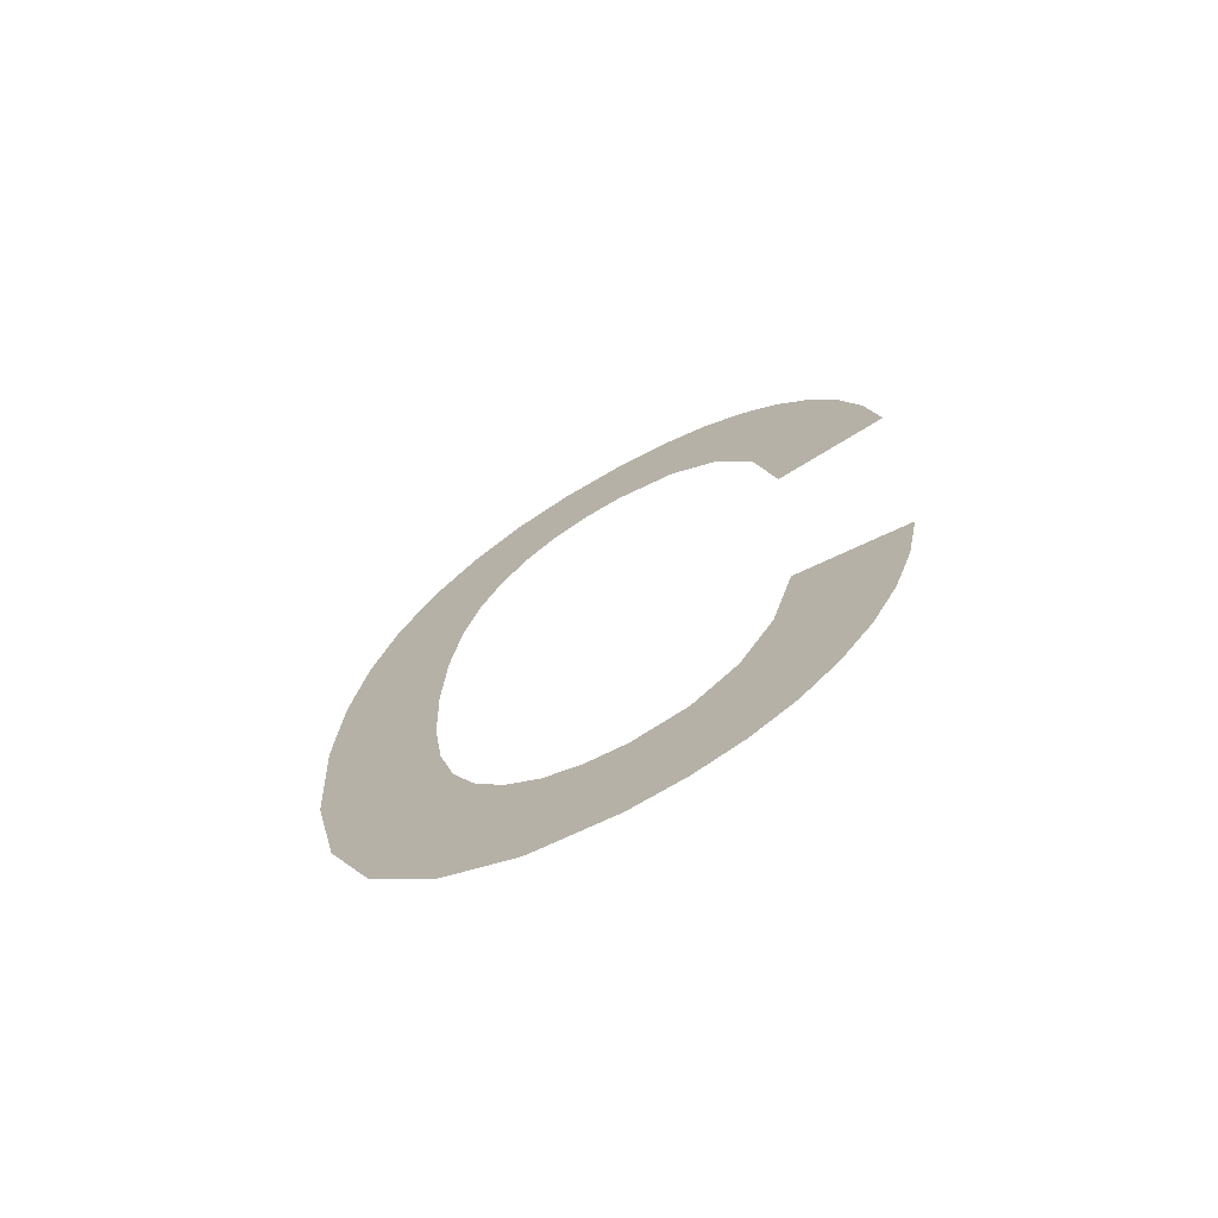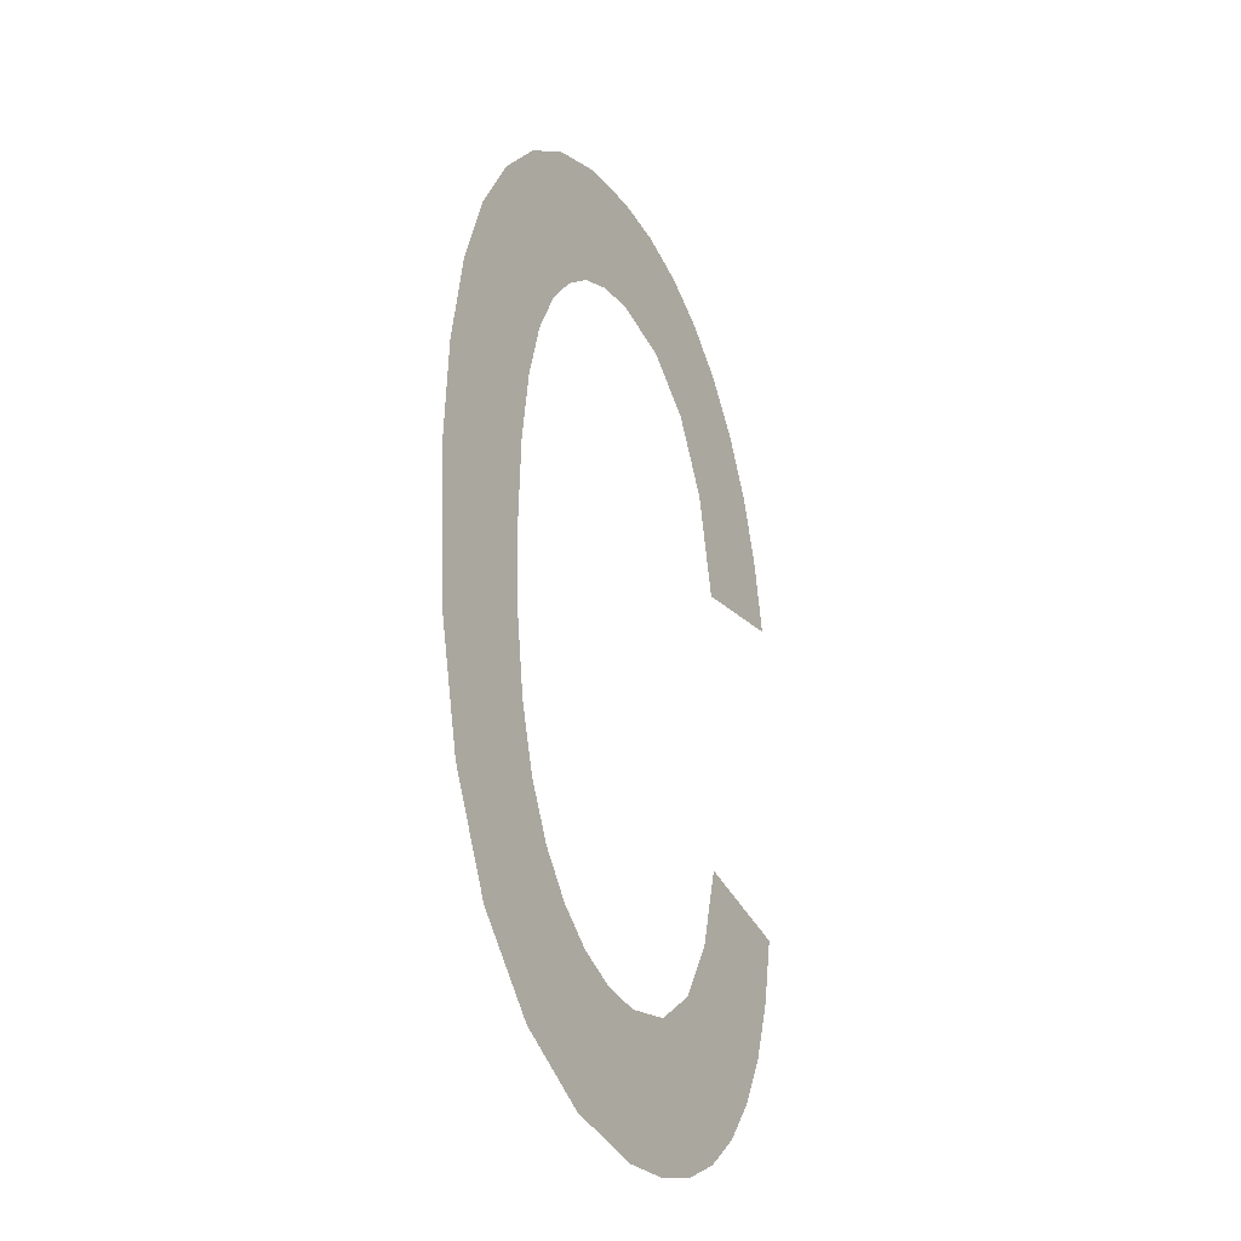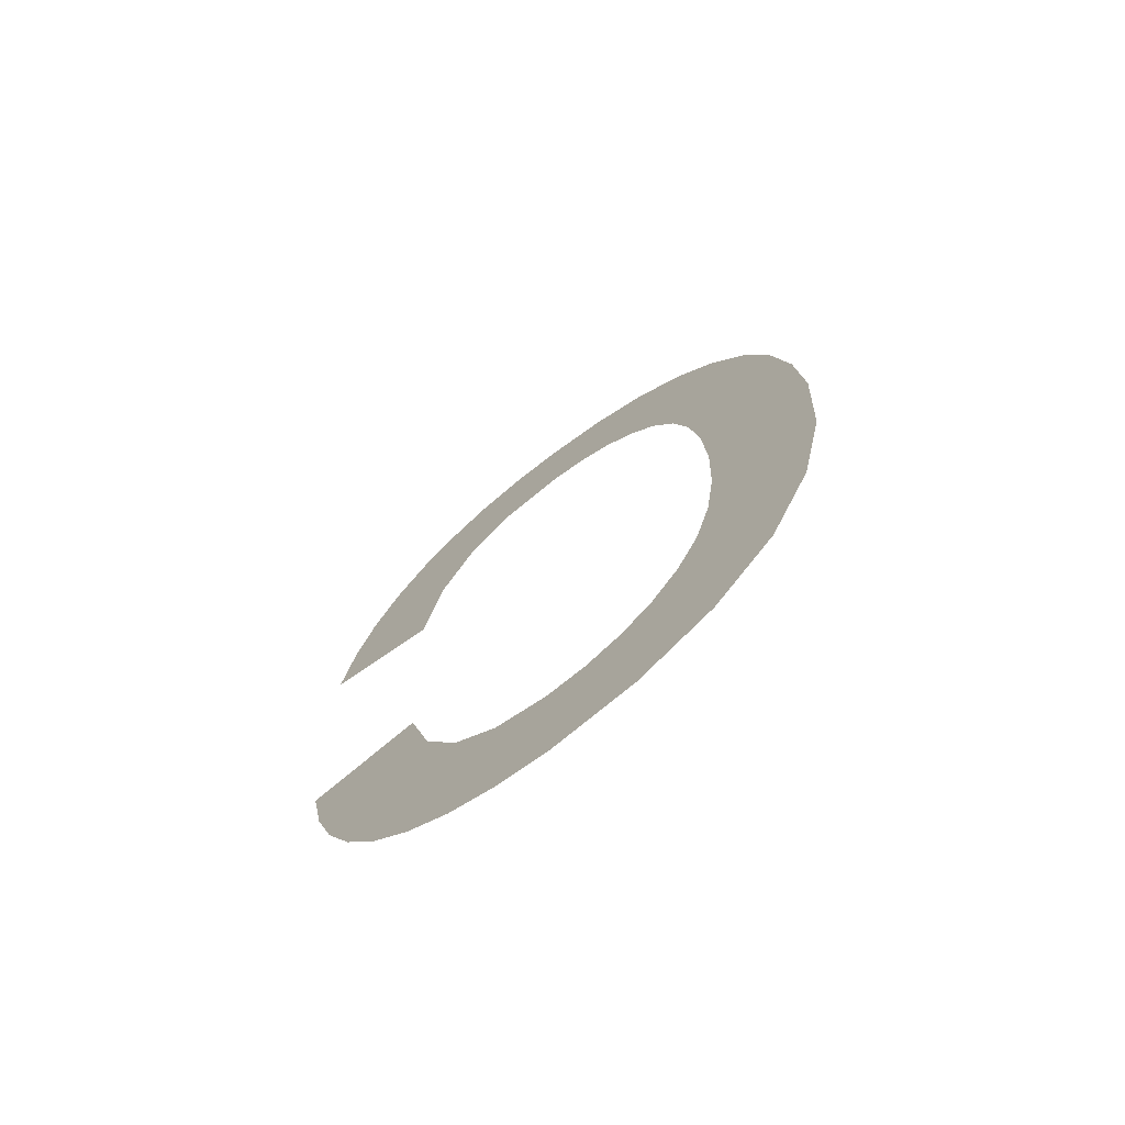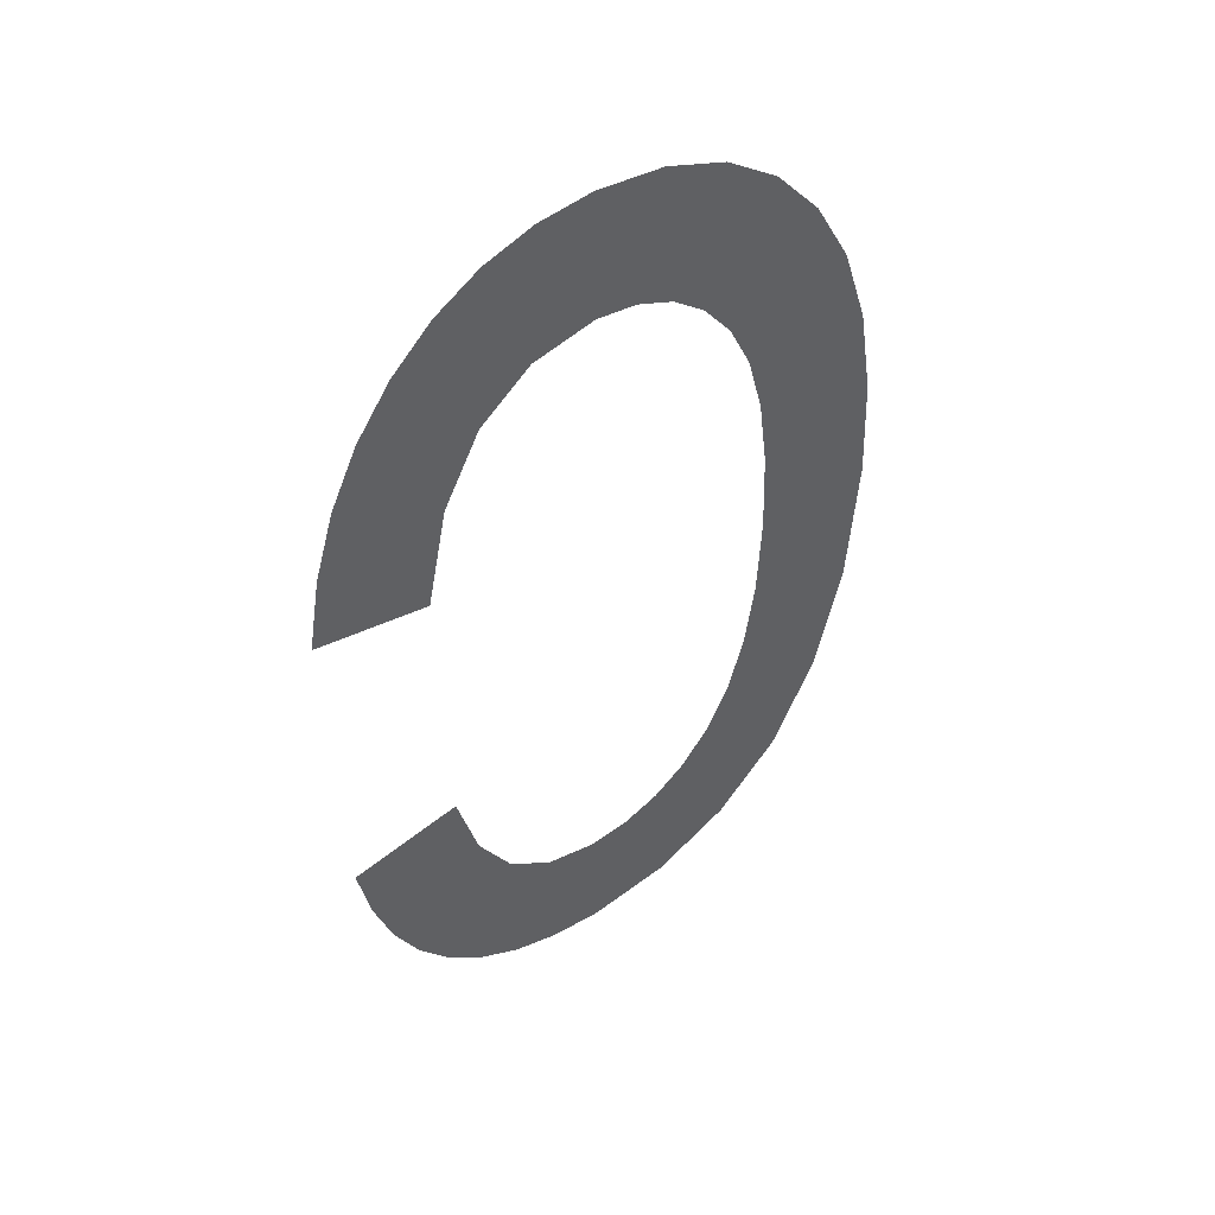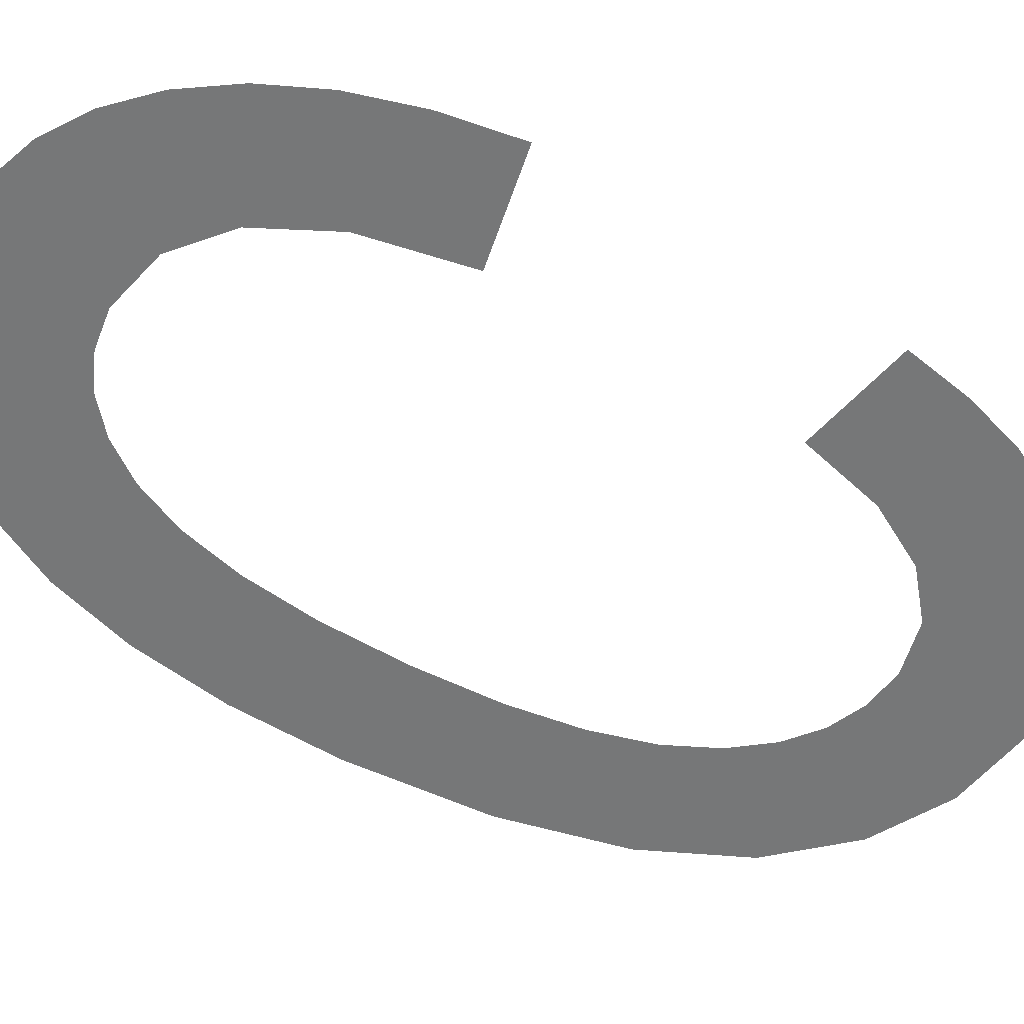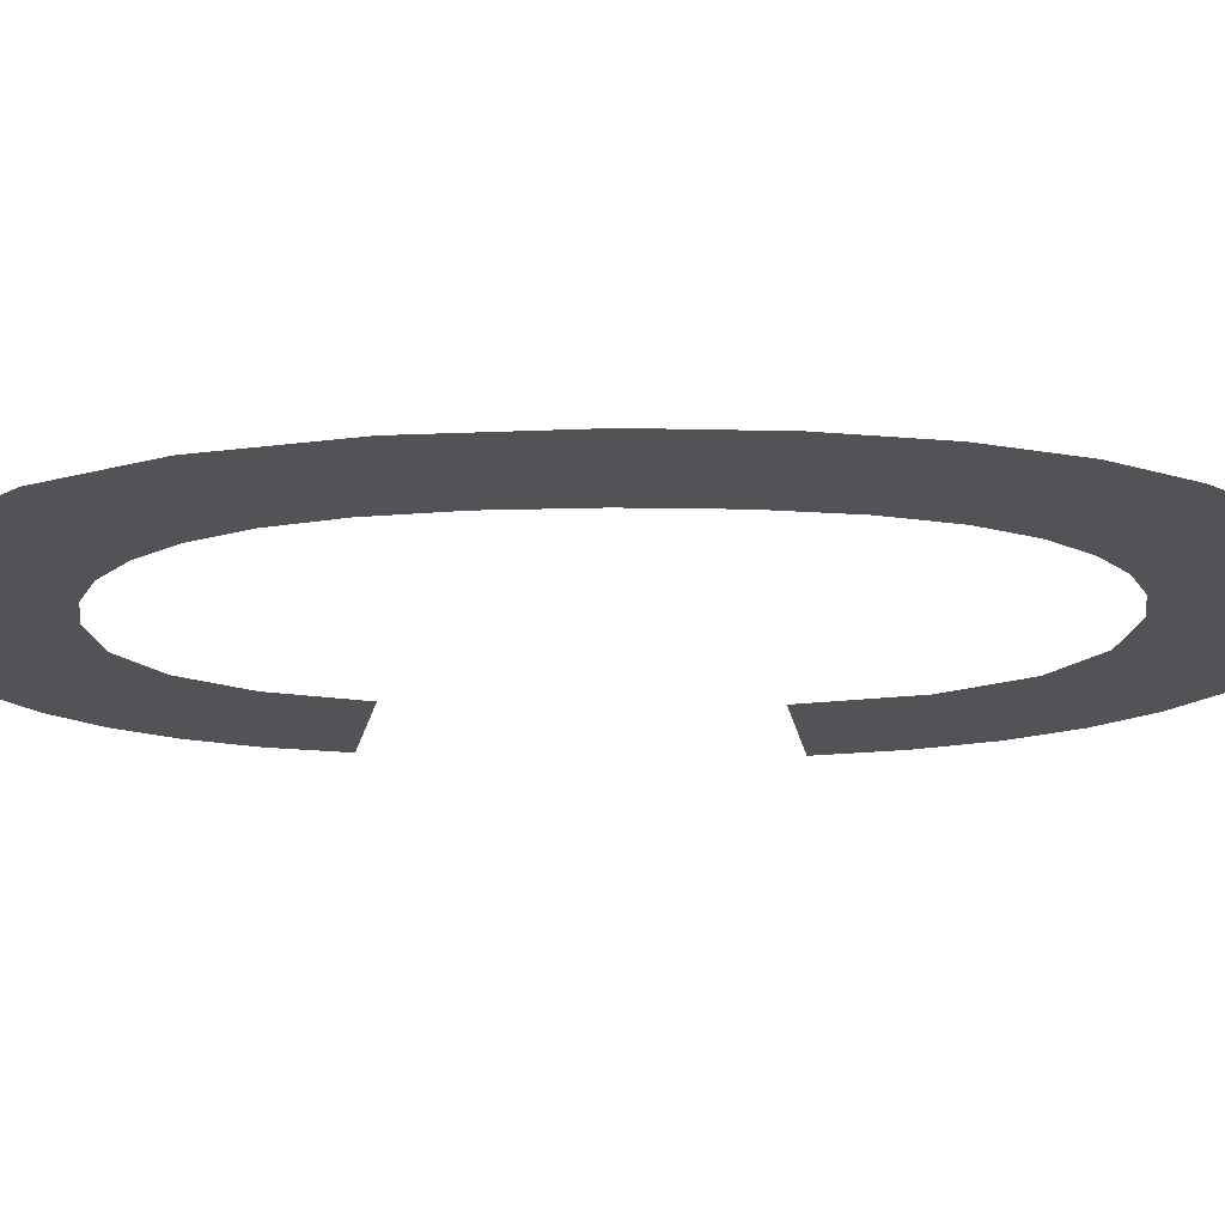
<metadata>
{"format":"obj","ext":"obj","renderer":"f3d","projection":"perspective","resolution":1024,"background":"white","views":[{"elev":-72.2,"azim":28.9,"up":"+Z"},{"elev":-32.0,"azim":-61.0,"up":"+Z"},{"elev":-74.2,"azim":-143.0,"up":"+Z"},{"elev":50.1,"azim":145.1,"up":"+Z"},{"elev":-56.9,"azim":60.8,"up":"+Y"},{"elev":-21.9,"azim":-89.9,"up":"+Y"}]}
</metadata>
<code>
o mesh81/mesh81-geometry#mesh81-geometry
v 0.1453 -0.1679 0.1565
v 0.1453 -0.1679 0.1596
v 0.1452 -0.1679 0.1583
v 0.1454 -0.1679 0.1608
v 0.1456 -0.1679 0.1551
v 0.1458 -0.1679 0.1618
v 0.1462 -0.1679 0.1539
v 0.1462 -0.1679 0.1626
v 0.1469 -0.1679 0.153
v 0.1466 -0.1679 0.1572
v 0.1468 -0.1679 0.1563
v 0.1466 -0.1679 0.1582
v 0.147 -0.1679 0.1555
v 0.1467 -0.1679 0.1633
v 0.1479 -0.1679 0.1525
v 0.1466 -0.1679 0.1593
v 0.1472 -0.1679 0.1549
v 0.1467 -0.1679 0.1602
v 0.1476 -0.1679 0.1545
v 0.1474 -0.1679 0.1637
v 0.148 -0.1679 0.1541
v 0.1469 -0.1679 0.1609
v 0.1489 -0.1679 0.1523
v 0.1472 -0.1679 0.1615
v 0.1484 -0.1679 0.1539
v 0.1475 -0.1679 0.162
v 0.1489 -0.1679 0.1539
v 0.1481 -0.1679 0.164
v 0.1495 -0.1679 0.1524
v 0.1479 -0.1679 0.1623
v 0.1495 -0.1679 0.154
v 0.1484 -0.1679 0.1625
v 0.15 -0.1679 0.1525
v 0.1488 -0.1679 0.1641
v 0.1501 -0.1679 0.1545
v 0.1488 -0.1679 0.1625
v 0.1505 -0.1679 0.1528
v 0.1496 -0.1679 0.1624
v 0.1505 -0.1679 0.1552
v 0.1495 -0.1679 0.164
v 0.1507 -0.1679 0.1562
v 0.1501 -0.1679 0.1638
v 0.151 -0.1679 0.1532
v 0.1502 -0.1679 0.1618
v 0.1521 -0.1679 0.1559
v 0.1506 -0.1679 0.1635
v 0.1514 -0.1679 0.1538
v 0.1506 -0.1679 0.161
v 0.1517 -0.1679 0.1544
v 0.1511 -0.1679 0.163
v 0.1519 -0.1679 0.1551
v 0.1509 -0.1679 0.1597
v 0.1522 -0.1679 0.16
v 0.1515 -0.1679 0.1624
v 0.1518 -0.1679 0.1617
v 0.152 -0.1679 0.1609
f 1 2 3
f 2 1 4
f 3 2 1
f 4 1 2
f 4 1 5
f 5 1 4
f 4 5 6
f 6 5 4
f 6 5 7
f 7 5 6
f 6 7 8
f 8 7 6
f 8 7 9
f 9 7 8
f 8 9 10
f 10 9 8
f 10 9 11
f 11 9 10
f 8 10 12
f 12 10 8
f 11 9 13
f 13 9 11
f 12 14 8
f 8 14 12
f 13 9 15
f 15 9 13
f 14 12 16
f 16 12 14
f 13 15 17
f 17 15 13
f 14 16 18
f 18 16 14
f 17 15 19
f 19 15 17
f 14 18 20
f 20 18 14
f 19 15 21
f 21 15 19
f 20 18 22
f 22 18 20
f 21 15 23
f 23 15 21
f 20 22 24
f 24 22 20
f 21 23 25
f 25 23 21
f 20 24 26
f 26 24 20
f 25 23 27
f 27 23 25
f 20 26 28
f 28 26 20
f 27 23 29
f 29 23 27
f 28 26 30
f 30 26 28
f 27 29 31
f 31 29 27
f 28 30 32
f 32 30 28
f 31 29 33
f 33 29 31
f 28 32 34
f 34 32 28
f 31 33 35
f 35 33 31
f 34 32 36
f 36 32 34
f 35 33 37
f 37 33 35
f 34 36 38
f 38 36 34
f 35 37 39
f 39 37 35
f 34 38 40
f 40 38 34
f 39 37 41
f 41 37 39
f 40 38 42
f 42 38 40
f 41 37 43
f 43 37 41
f 42 38 44
f 44 38 42
f 41 43 45
f 45 43 41
f 42 44 46
f 46 44 42
f 45 43 47
f 47 43 45
f 46 44 48
f 48 44 46
f 45 47 49
f 49 47 45
f 46 48 50
f 50 48 46
f 45 49 51
f 51 49 45
f 50 48 52
f 52 48 50
f 50 52 53
f 53 52 50
f 50 53 54
f 54 53 50
f 54 53 55
f 55 53 54
f 55 53 56
f 56 53 55

</code>
